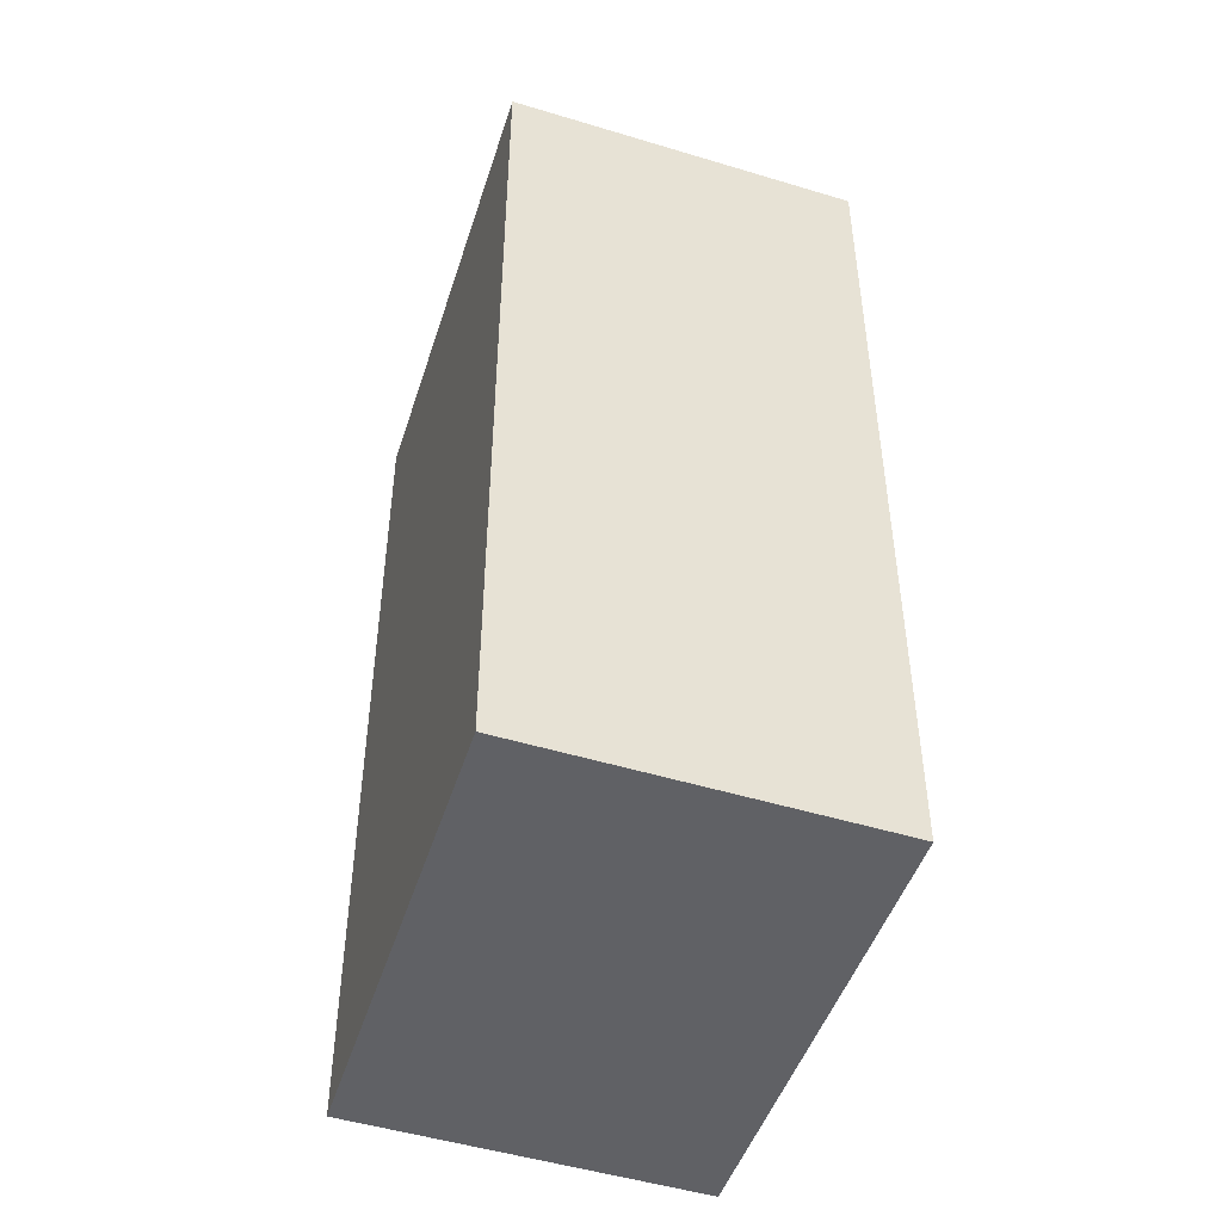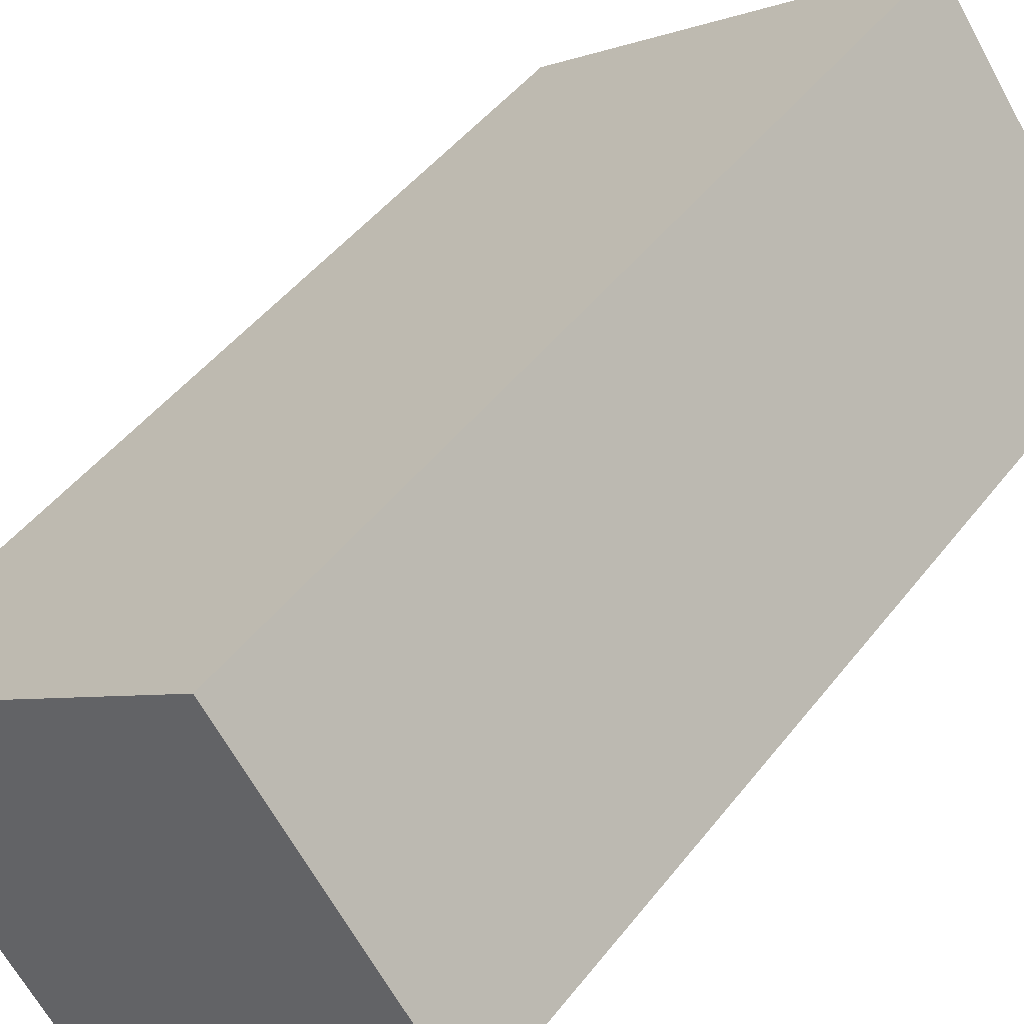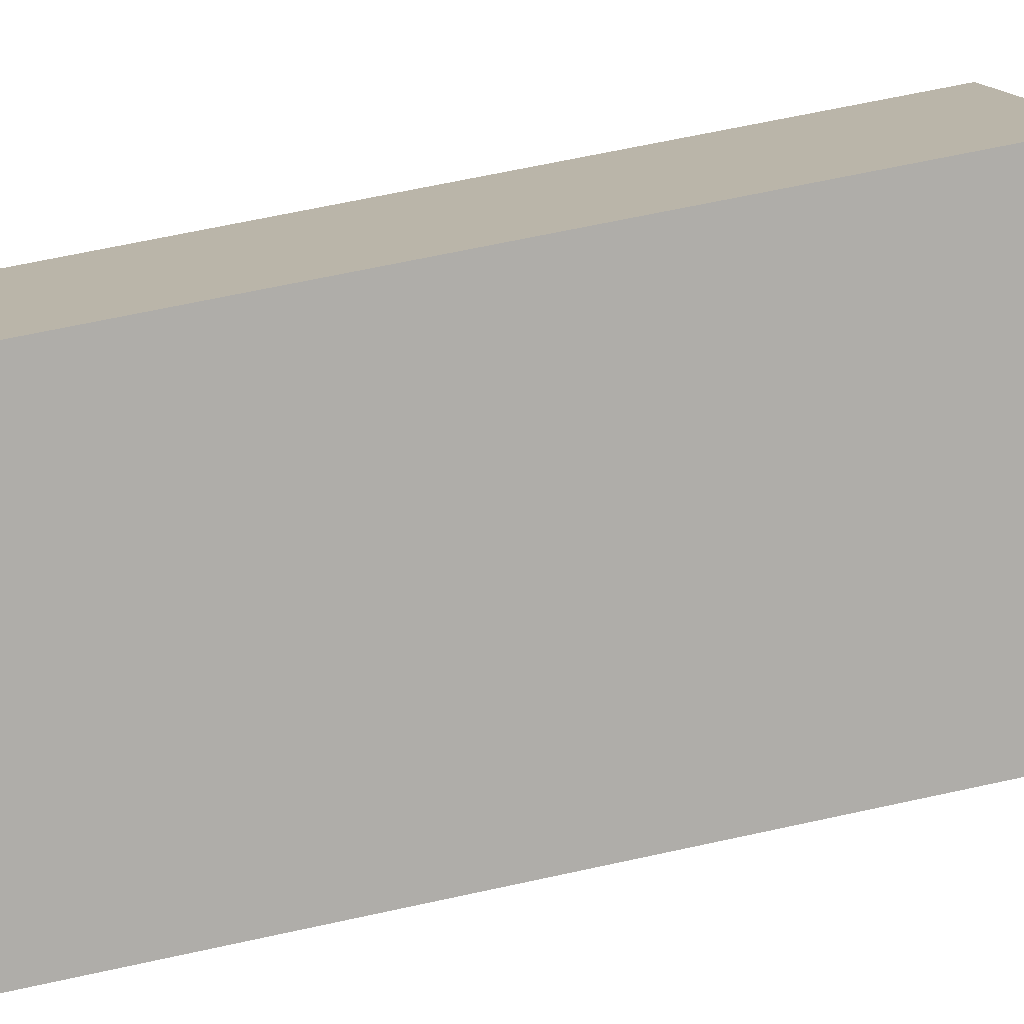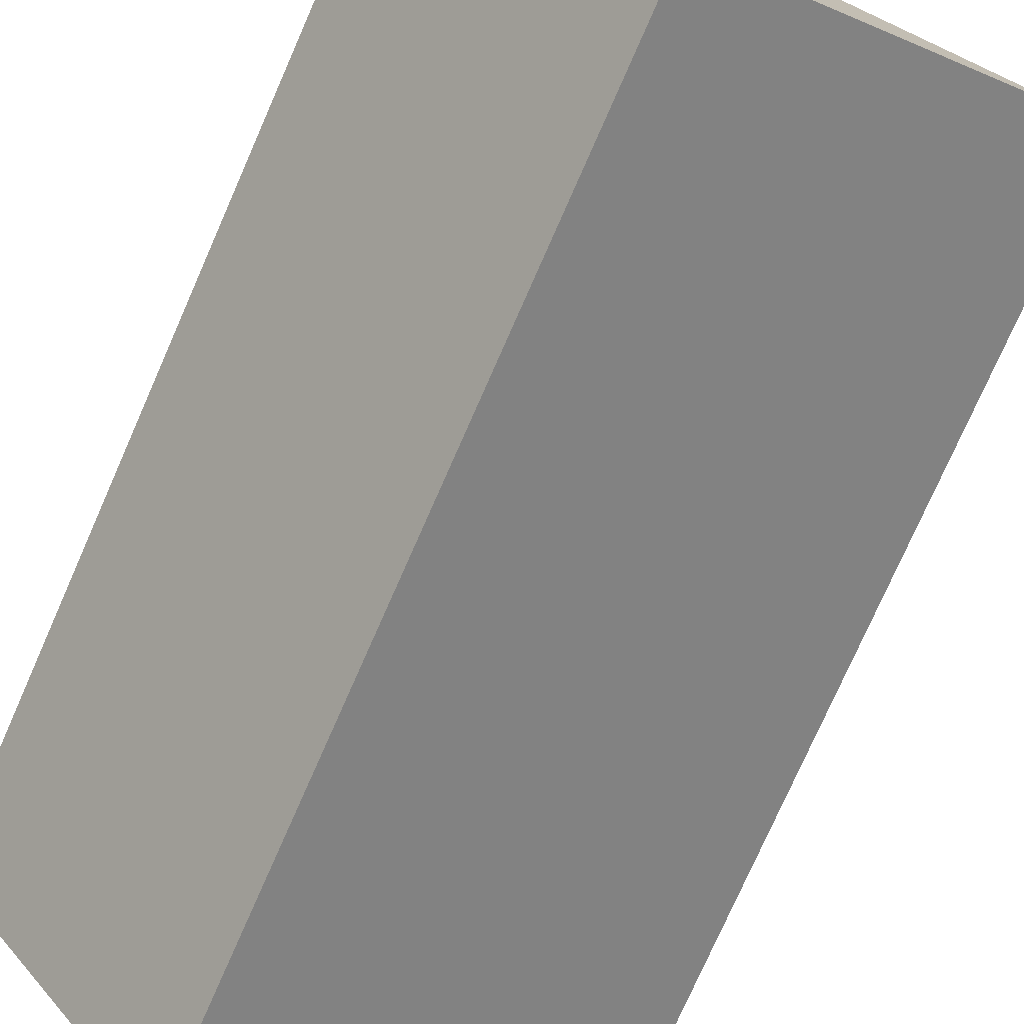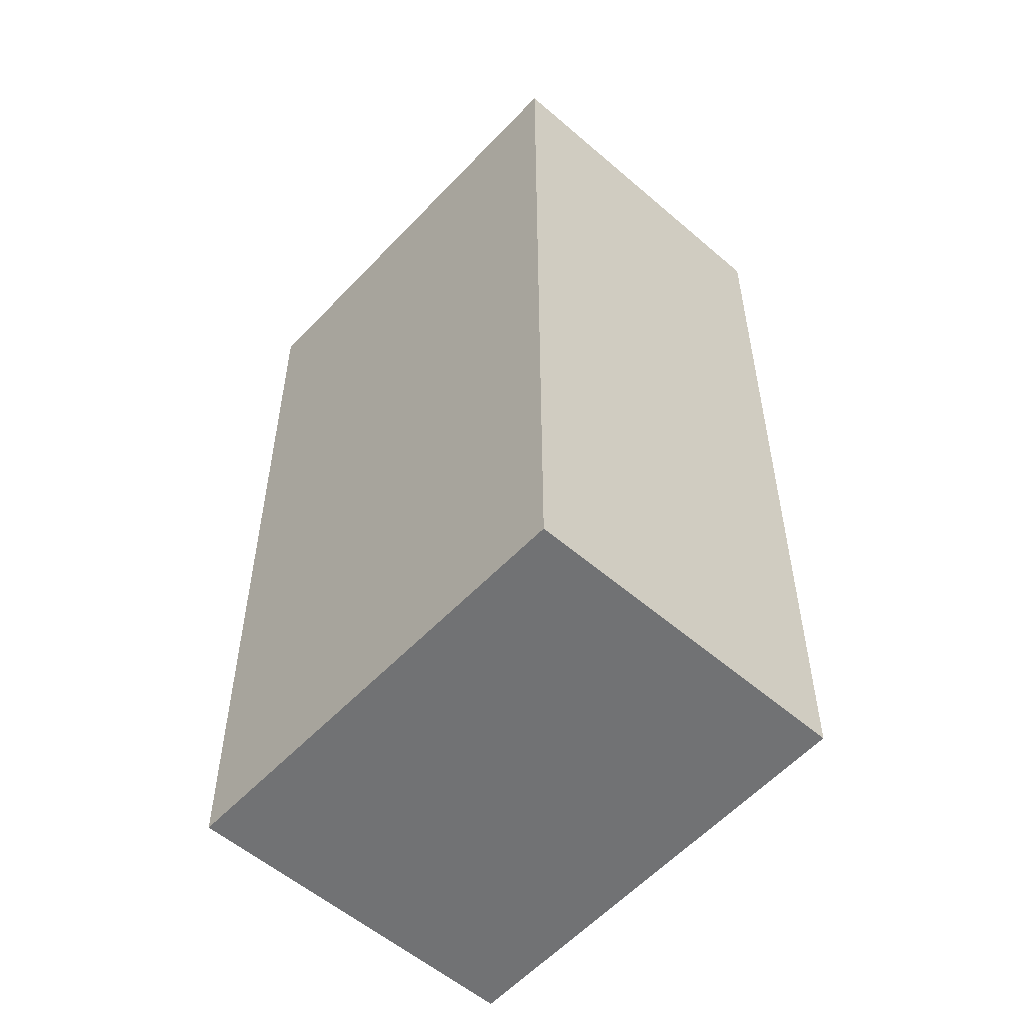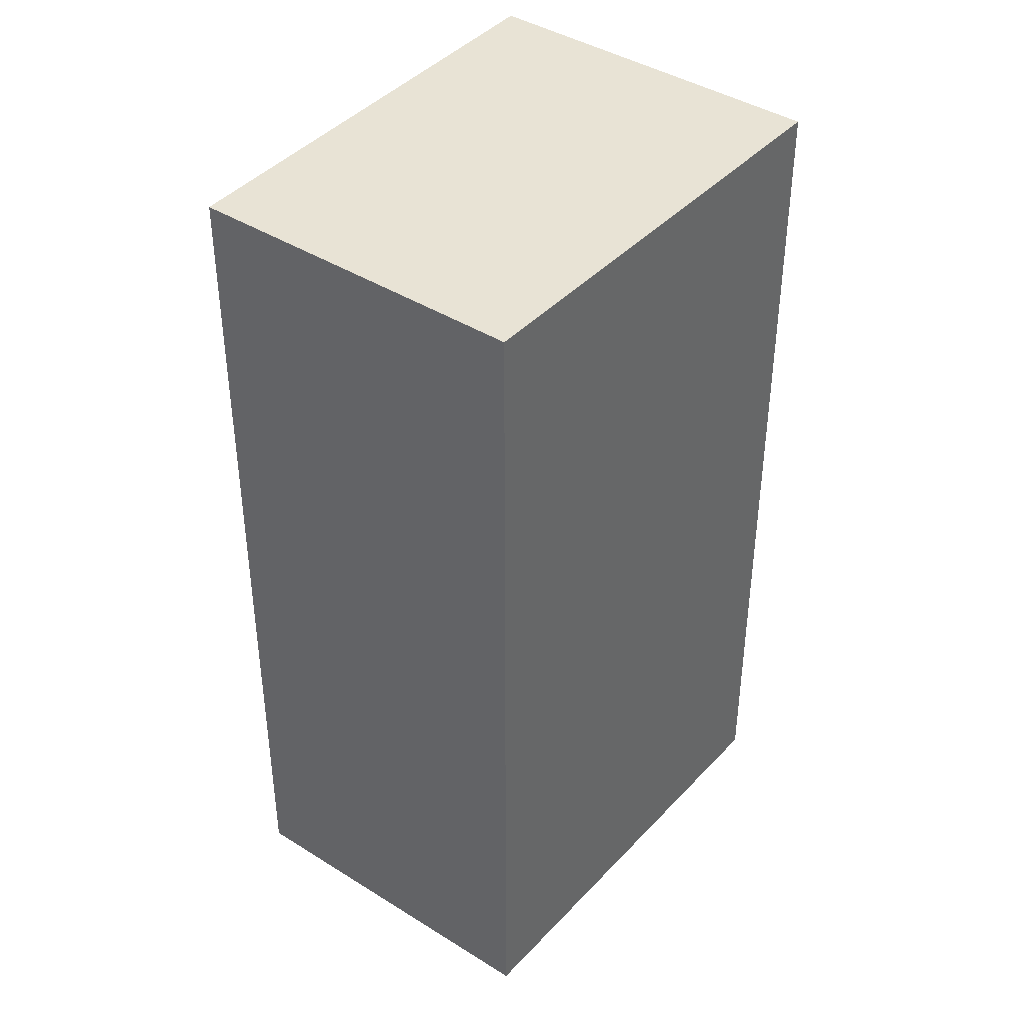
<metadata>
{"format":"obj","ext":"obj","renderer":"f3d","projection":"perspective","resolution":1024,"background":"white","views":[{"elev":-49.0,"azim":-145.2,"up":"+Y"},{"elev":47.0,"azim":35.6,"up":"+Z"},{"elev":67.2,"azim":-102.3,"up":"+Z"},{"elev":-76.7,"azim":-23.8,"up":"+Z"},{"elev":-55.4,"azim":11.2,"up":"+Y"},{"elev":41.3,"azim":90.8,"up":"+Y"}]}
</metadata>
<code>
v  4.079 6.313 -0.018
v  0 6.313 3.866e-16
v  2.625 6.313 1.945
v  1.495 6.313 -2.018
v  2.625 -1.191e-16 1.945
v  4.079 1.102e-18 -0.018
v  1.495 1.236e-16 -2.018
v  0 0 0
g defaultobject
f 1 2 3
f 2 1 4
f 5 1 3
f 1 5 6
f 6 4 1
f 4 6 7
f 7 2 4
f 2 7 8
f 8 3 2
f 3 8 5
f 8 6 5
f 6 8 7

</code>
